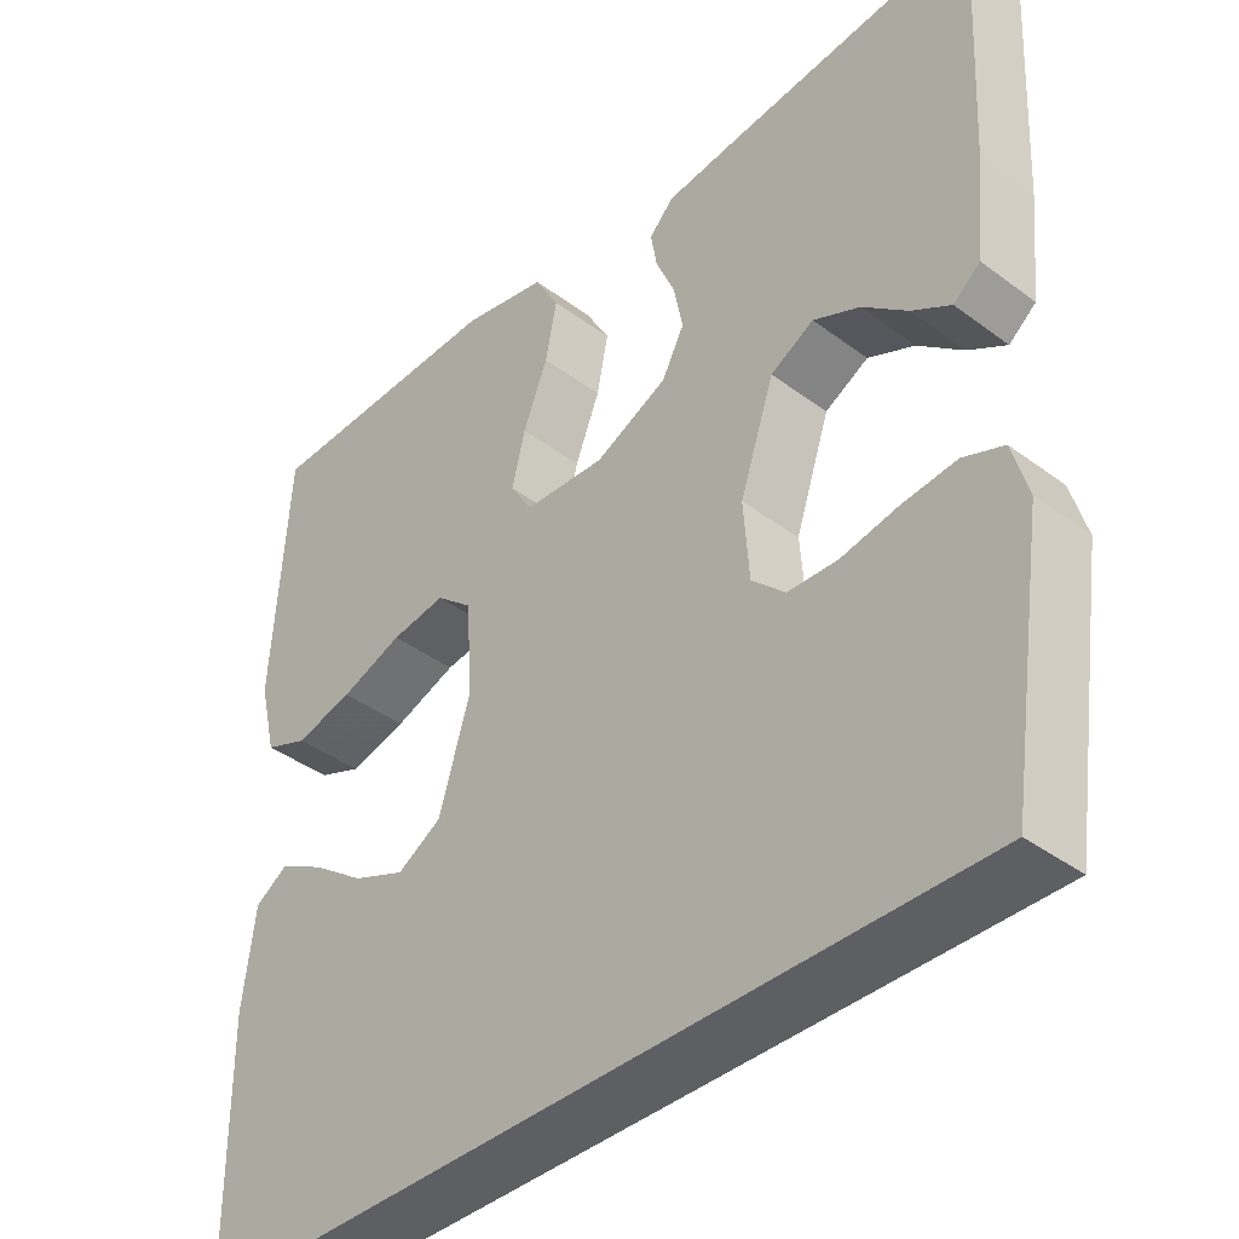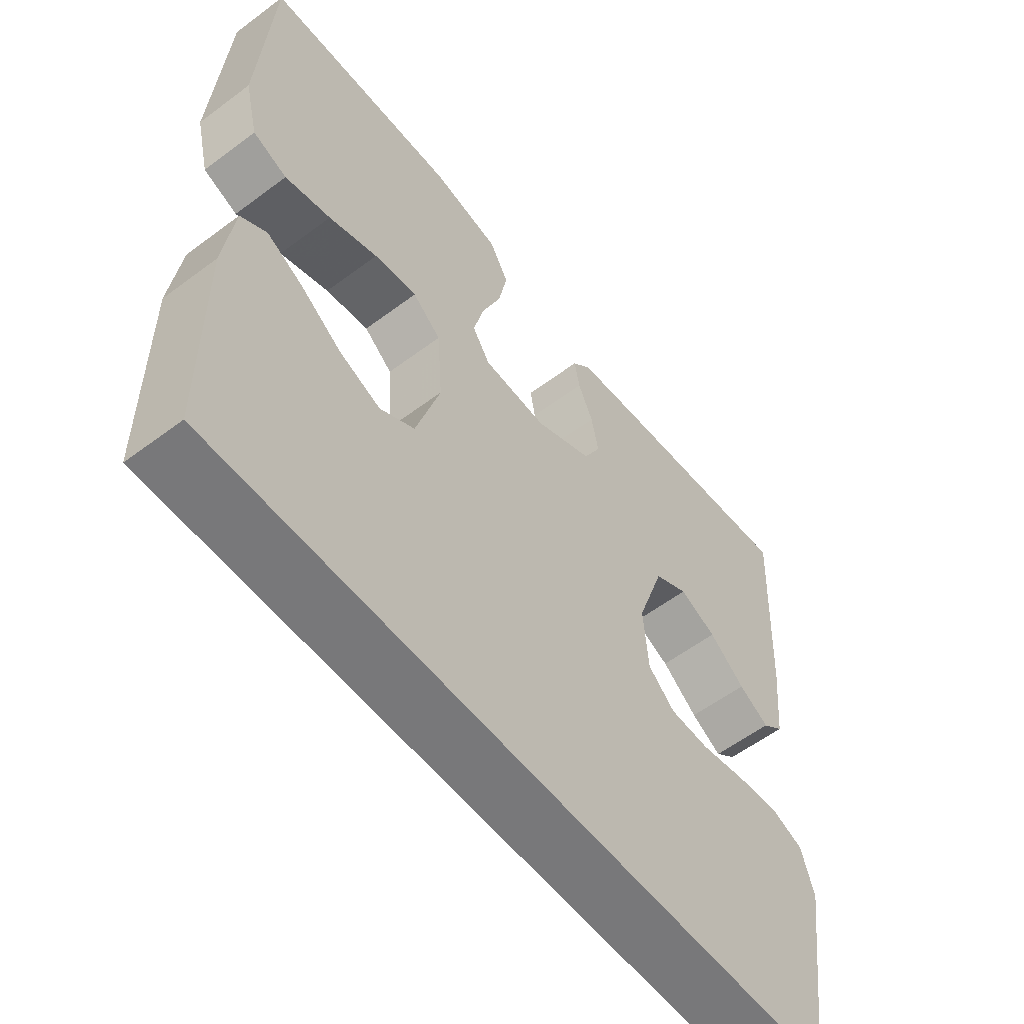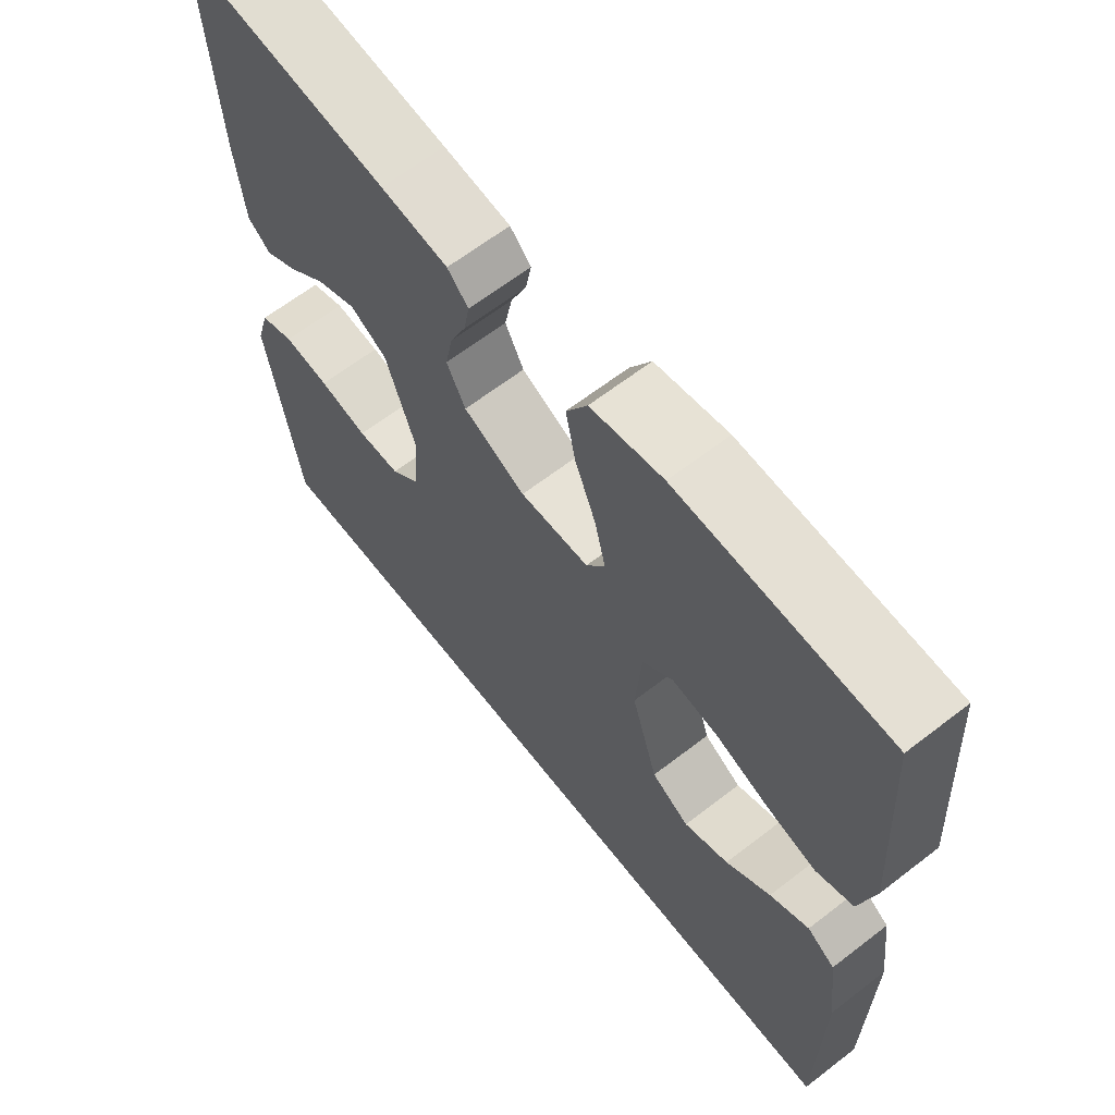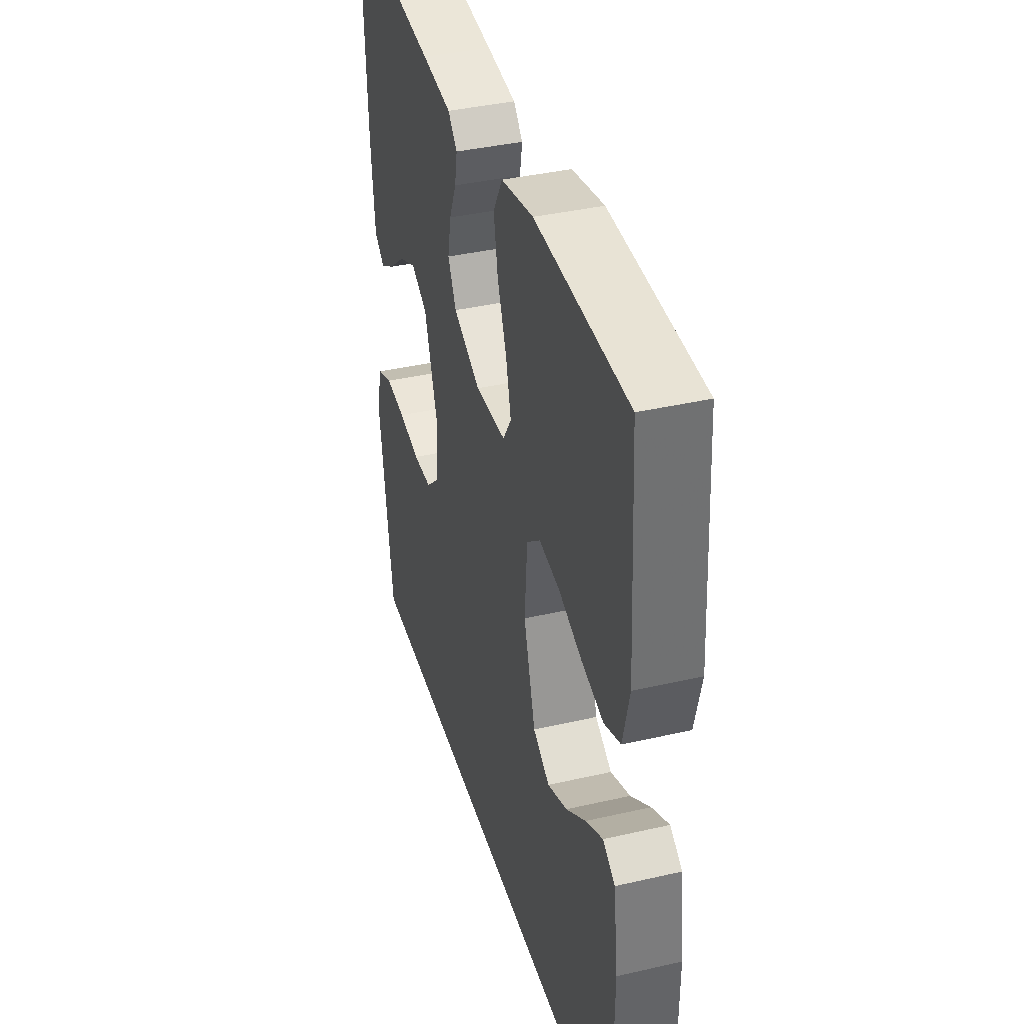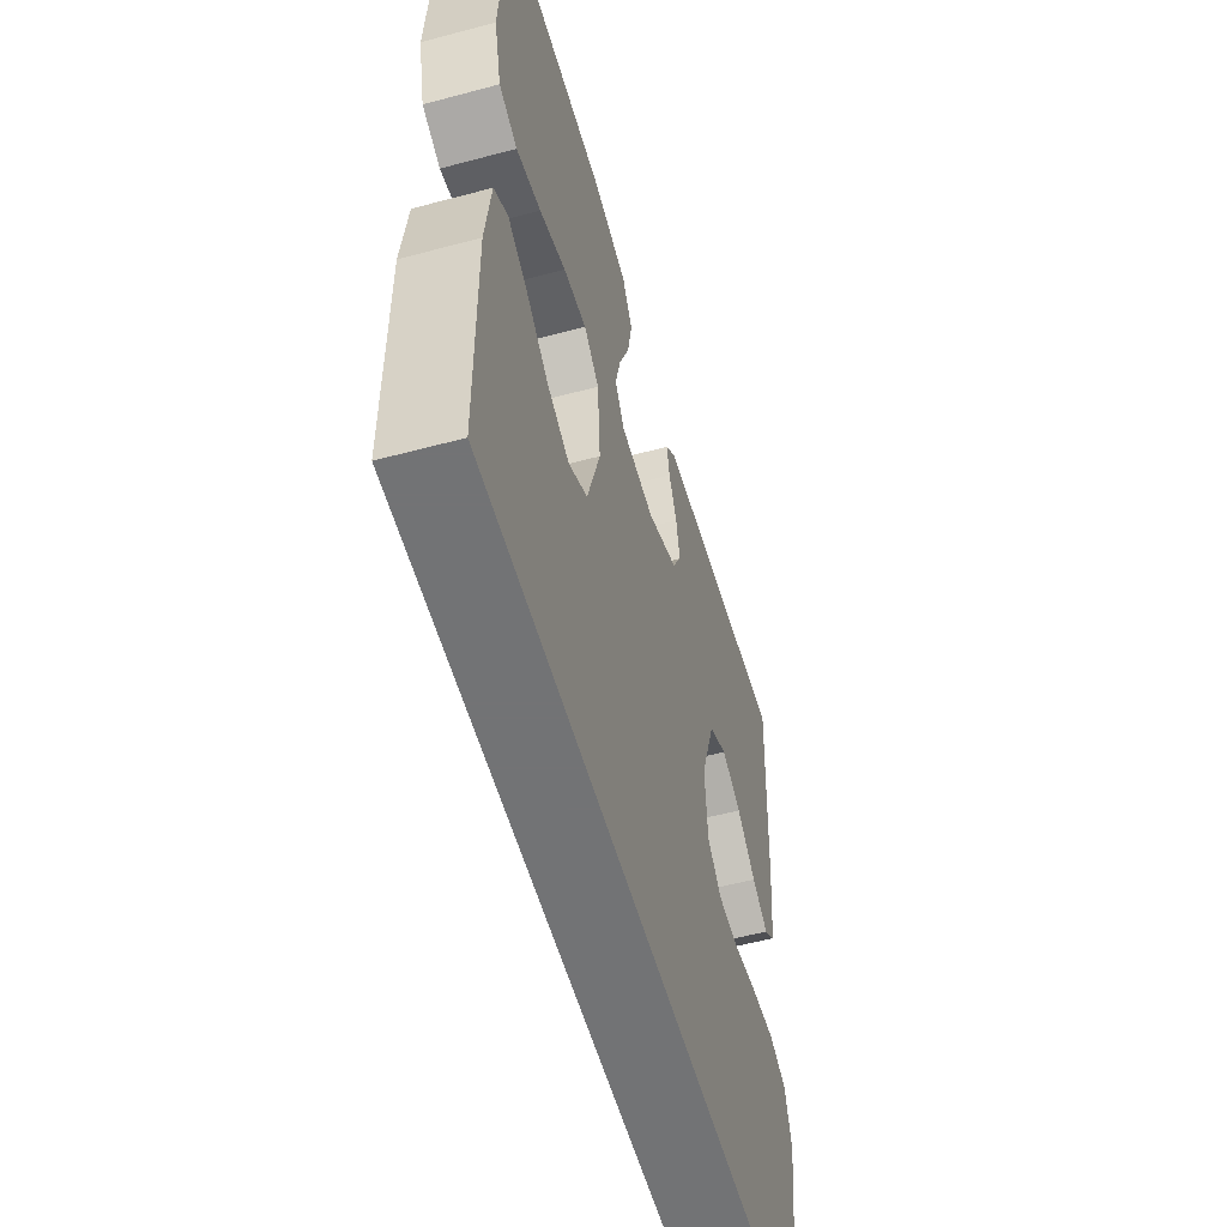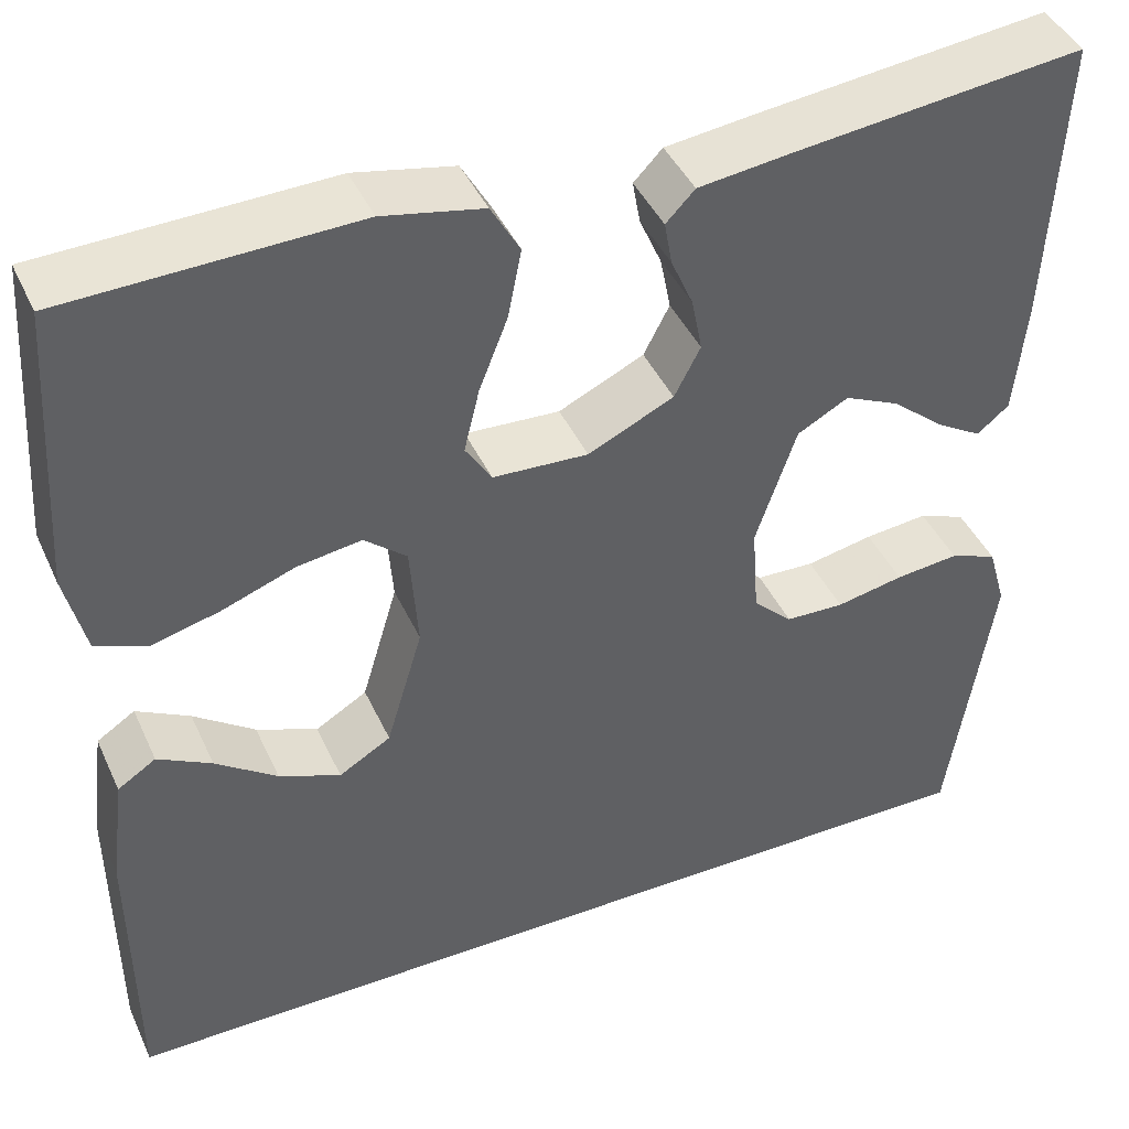
<metadata>
{"format":"obj","ext":"obj","renderer":"f3d","projection":"perspective","resolution":1024,"background":"white","views":[{"elev":-39.7,"azim":47.3,"up":"+Z"},{"elev":-57.5,"azim":-52.1,"up":"+Z"},{"elev":64.4,"azim":-127.9,"up":"+Z"},{"elev":38.9,"azim":-106.1,"up":"+Z"},{"elev":-55.9,"azim":-74.3,"up":"+Z"},{"elev":42.9,"azim":-23.4,"up":"+Z"}]}
</metadata>
<code>
v 0.454 0.07 -0.5
v -0.508 0.07 -0.5
v -0.51 0.07 -0.2
v -0.495 0.07 -0.083
v -0.455 0.07 -0.057
v -0.399 0.07 -0.087
v -0.335 0.07 -0.133
v -0.271 0.07 -0.159
v -0.217 0.07 -0.127
v -0.179 0.07 0
v -0.187 0.07 0.111
v -0.231 0.07 0.148
v -0.298 0.07 0.138
v -0.374 0.07 0.11
v -0.445 0.07 0.092
v -0.498 0.07 0.113
v -0.519 0.07 0.2
v -0.5 0.07 0.5
v -0.2 0.07 0.51
v -0.096 0.07 0.489
v -0.066 0.07 0.436
v -0.08 0.07 0.365
v -0.11 0.07 0.289
v -0.126 0.07 0.223
v -0.099 0.07 0.18
v 0 0.07 0.175
v 0.089 0.07 0.217
v 0.116 0.07 0.269
v 0.105 0.07 0.325
v 0.082 0.07 0.378
v 0.074 0.07 0.423
v 0.104 0.07 0.454
v 0.2 0.07 0.466
v 0.5 0.07 0.5
v 0.485 0.07 0.2
v 0.473 0.07 0.08
v 0.44 0.07 0.053
v 0.393 0.07 0.081
v 0.338 0.07 0.127
v 0.281 0.07 0.153
v 0.228 0.07 0.124
v 0.186 0.07 0
v 0.193 0.07 -0.095
v 0.234 0.07 -0.134
v 0.295 0.07 -0.136
v 0.365 0.07 -0.122
v 0.431 0.07 -0.115
v 0.48 0.07 -0.134
v 0.499 0.07 -0.2
v 0.454 0 -0.5
v -0.508 0 -0.5
v -0.51 0 -0.2
v -0.495 0 -0.083
v -0.455 0 -0.057
v -0.399 0 -0.087
v -0.335 0 -0.133
v -0.271 0 -0.159
v -0.217 0 -0.127
v -0.179 0 0
v -0.187 0 0.111
v -0.231 0 0.148
v -0.298 0 0.138
v -0.374 0 0.11
v -0.445 0 0.092
v -0.498 0 0.113
v -0.519 0 0.2
v -0.5 0 0.5
v -0.2 0 0.51
v -0.096 0 0.489
v -0.066 0 0.436
v -0.08 0 0.365
v -0.11 0 0.289
v -0.126 0 0.223
v -0.099 0 0.18
v 0 0 0.175
v 0.089 0 0.217
v 0.116 0 0.269
v 0.105 0 0.325
v 0.082 0 0.378
v 0.074 0 0.423
v 0.104 0 0.454
v 0.2 0 0.466
v 0.5 0 0.5
v 0.485 0 0.2
v 0.473 0 0.08
v 0.44 0 0.053
v 0.393 0 0.081
v 0.338 0 0.127
v 0.281 0 0.153
v 0.228 0 0.124
v 0.186 0 0
v 0.193 0 -0.095
v 0.234 0 -0.134
v 0.295 0 -0.136
v 0.365 0 -0.122
v 0.431 0 -0.115
v 0.48 0 -0.134
v 0.499 0 -0.2
f 49 1 2
f 48 49 2
f 47 48 2
f 46 47 2
f 45 46 2
f 44 45 2 3
f 43 44 3
f 37 38 39
f 36 37 39
f 35 36 39
f 34 35 39
f 33 34 39
f 32 33 39
f 31 32 39
f 30 31 39
f 29 30 39
f 28 29 39 40
f 27 28 40 41
f 21 22 23
f 20 21 23
f 19 20 23
f 18 19 23
f 17 18 23
f 16 17 23
f 15 16 23
f 14 15 23
f 13 14 23
f 12 13 23 24
f 11 12 24 25
f 5 6 7
f 4 5 7
f 3 4 7
f 3 7 8
f 43 3 8
f 42 43 8 9
f 42 9 10
f 41 42 10
f 27 41 10
f 26 27 10
f 10 11 25 26
f 51 50 98
f 51 98 97
f 51 97 96
f 51 96 95
f 51 95 94
f 52 51 94 93
f 52 93 92
f 88 87 86
f 88 86 85
f 88 85 84
f 88 84 83
f 88 83 82
f 88 82 81
f 88 81 80
f 88 80 79
f 88 79 78
f 89 88 78 77
f 90 89 77 76
f 72 71 70
f 72 70 69
f 72 69 68
f 72 68 67
f 72 67 66
f 72 66 65
f 72 65 64
f 72 64 63
f 72 63 62
f 73 72 62 61
f 74 73 61 60
f 56 55 54
f 56 54 53
f 56 53 52
f 57 56 52
f 57 52 92
f 58 57 92 91
f 59 58 91
f 59 91 90
f 59 90 76
f 59 76 75
f 75 74 60 59
f 1 50 51 2
f 2 51 52 3
f 3 52 53 4
f 4 53 54 5
f 5 54 55 6
f 6 55 56 7
f 7 56 57 8
f 8 57 58 9
f 9 58 59 10
f 10 59 60 11
f 11 60 61 12
f 12 61 62 13
f 13 62 63 14
f 14 63 64 15
f 15 64 65 16
f 16 65 66 17
f 17 66 67 18
f 18 67 68 19
f 19 68 69 20
f 20 69 70 21
f 21 70 71 22
f 22 71 72 23
f 23 72 73 24
f 24 73 74 25
f 25 74 75 26
f 26 75 76 27
f 27 76 77 28
f 28 77 78 29
f 29 78 79 30
f 30 79 80 31
f 31 80 81 32
f 32 81 82 33
f 33 82 83 34
f 34 83 84 35
f 35 84 85 36
f 36 85 86 37
f 37 86 87 38
f 38 87 88 39
f 39 88 89 40
f 40 89 90 41
f 41 90 91 42
f 42 91 92 43
f 43 92 93 44
f 44 93 94 45
f 45 94 95 46
f 46 95 96 47
f 47 96 97 48
f 48 97 98 49
f 49 98 50 1

</code>
